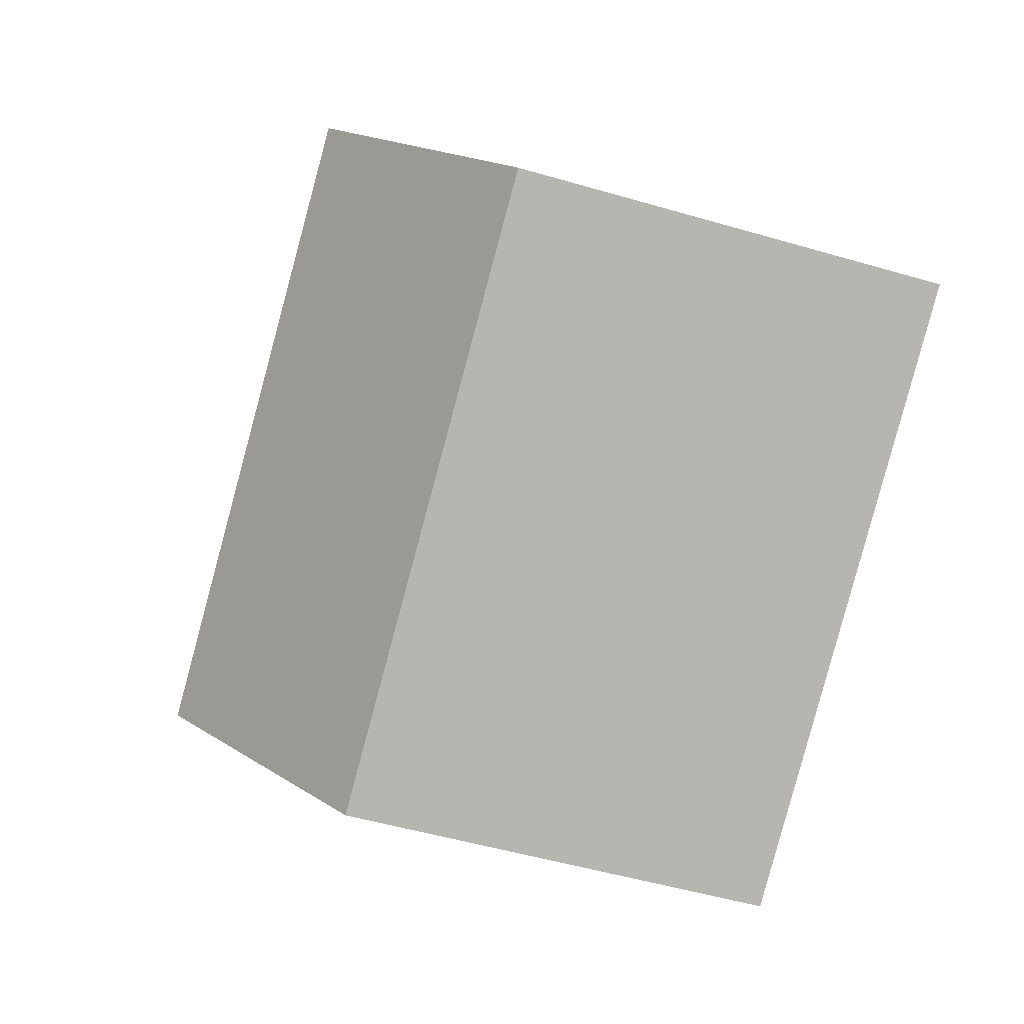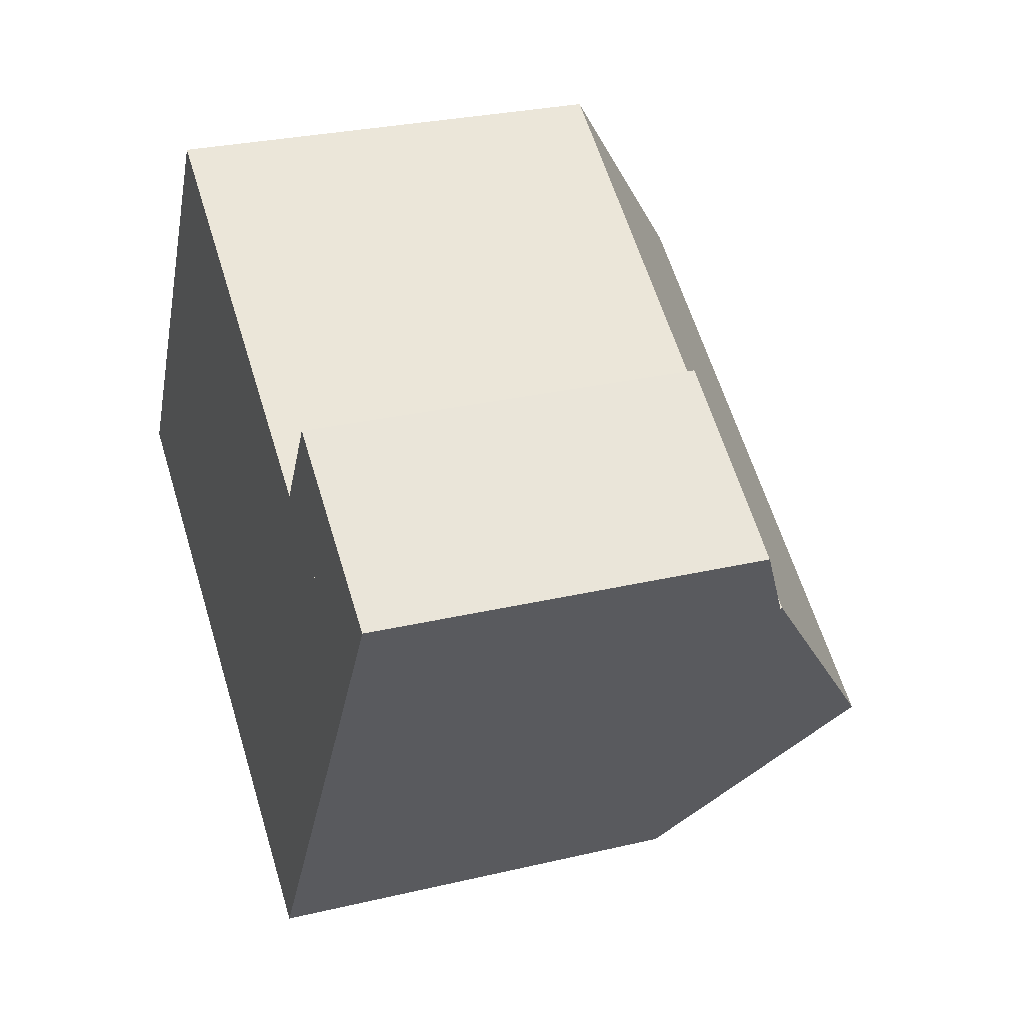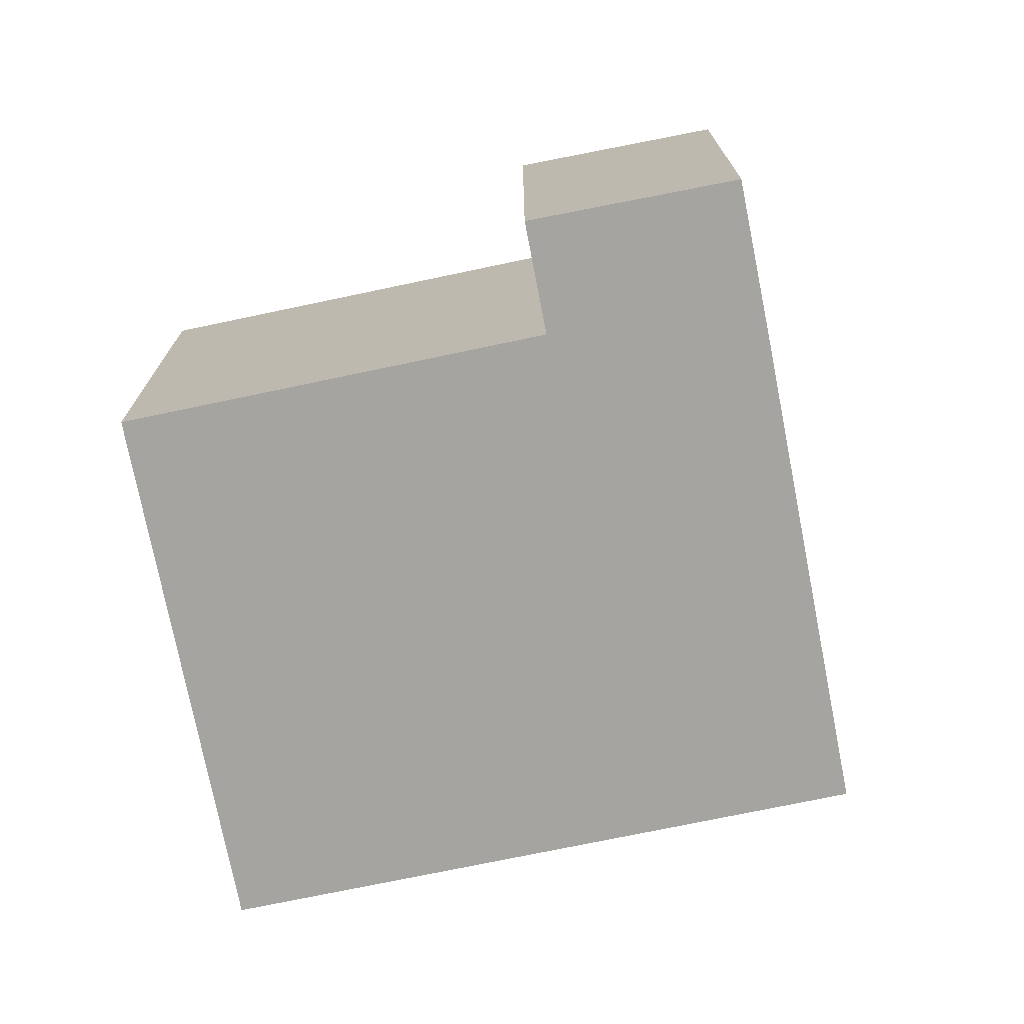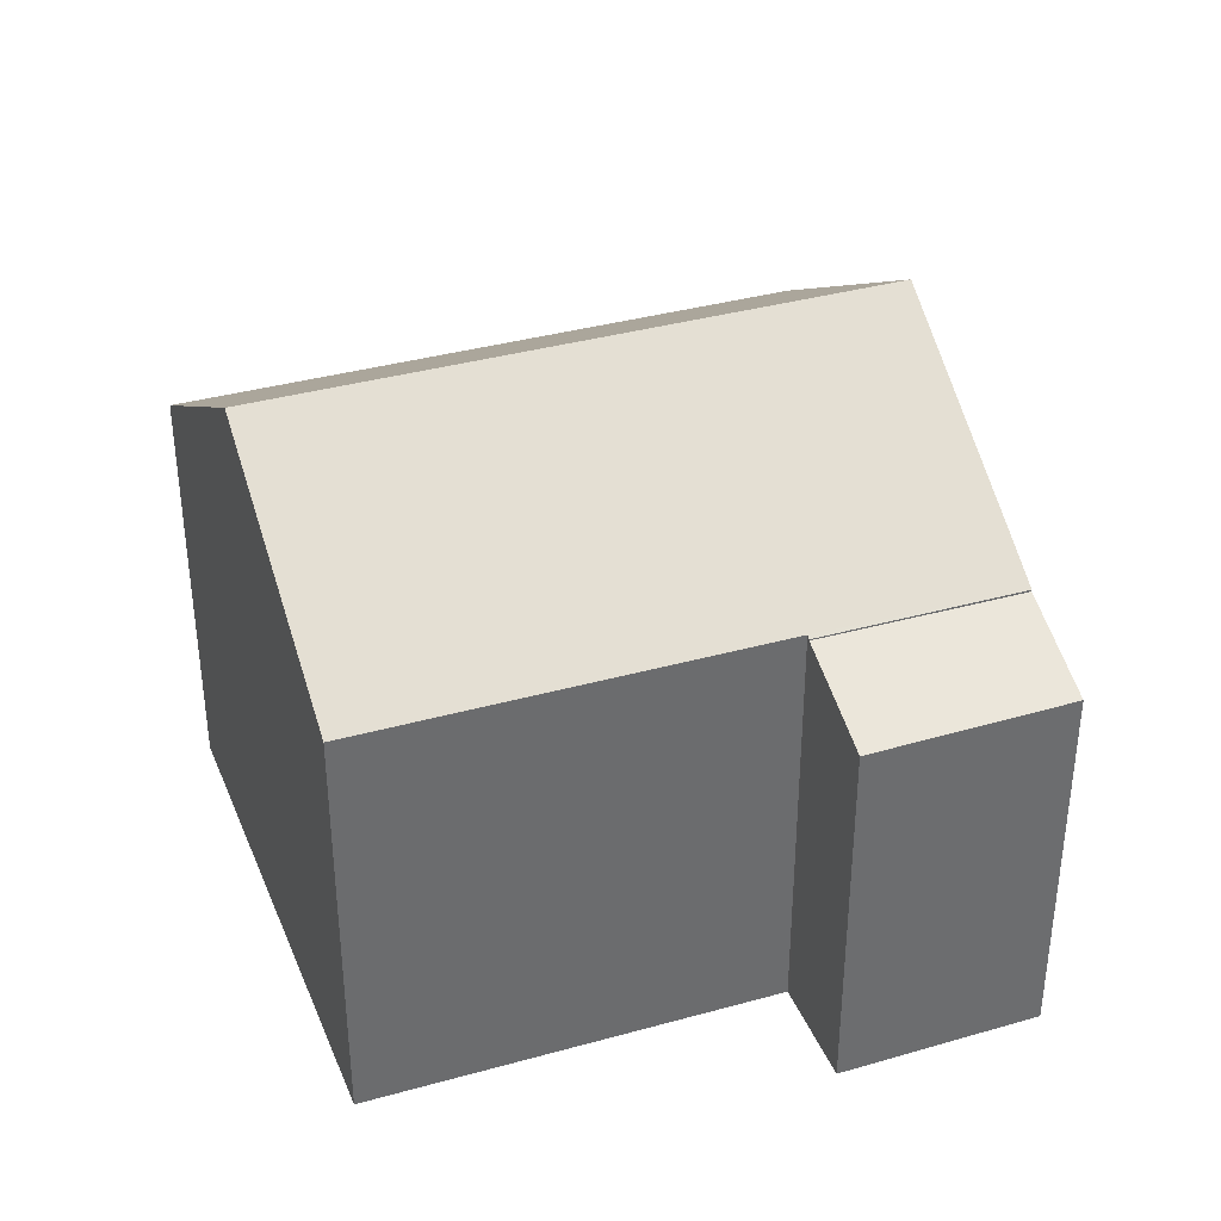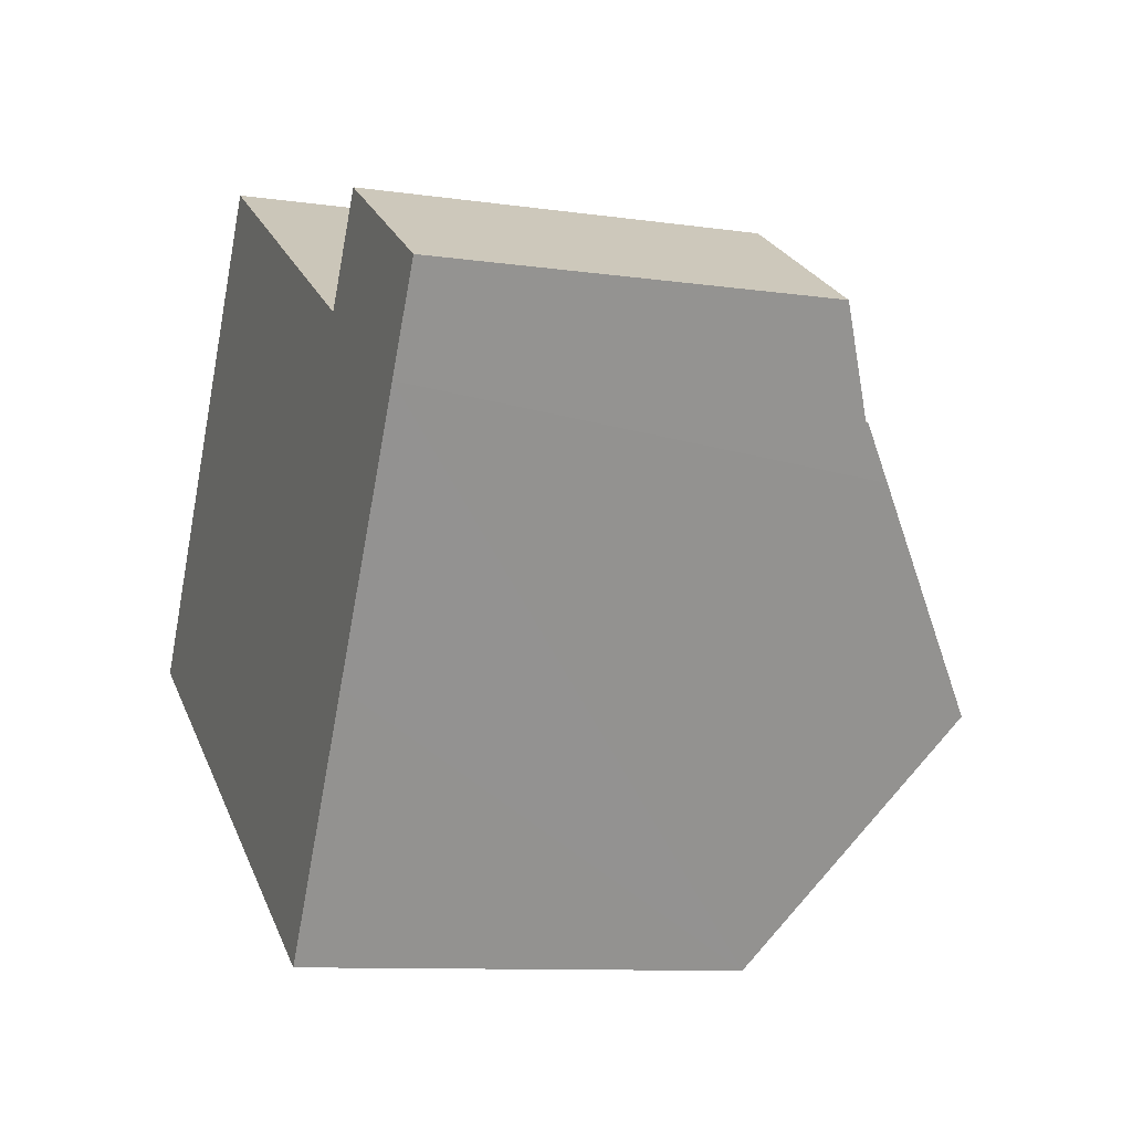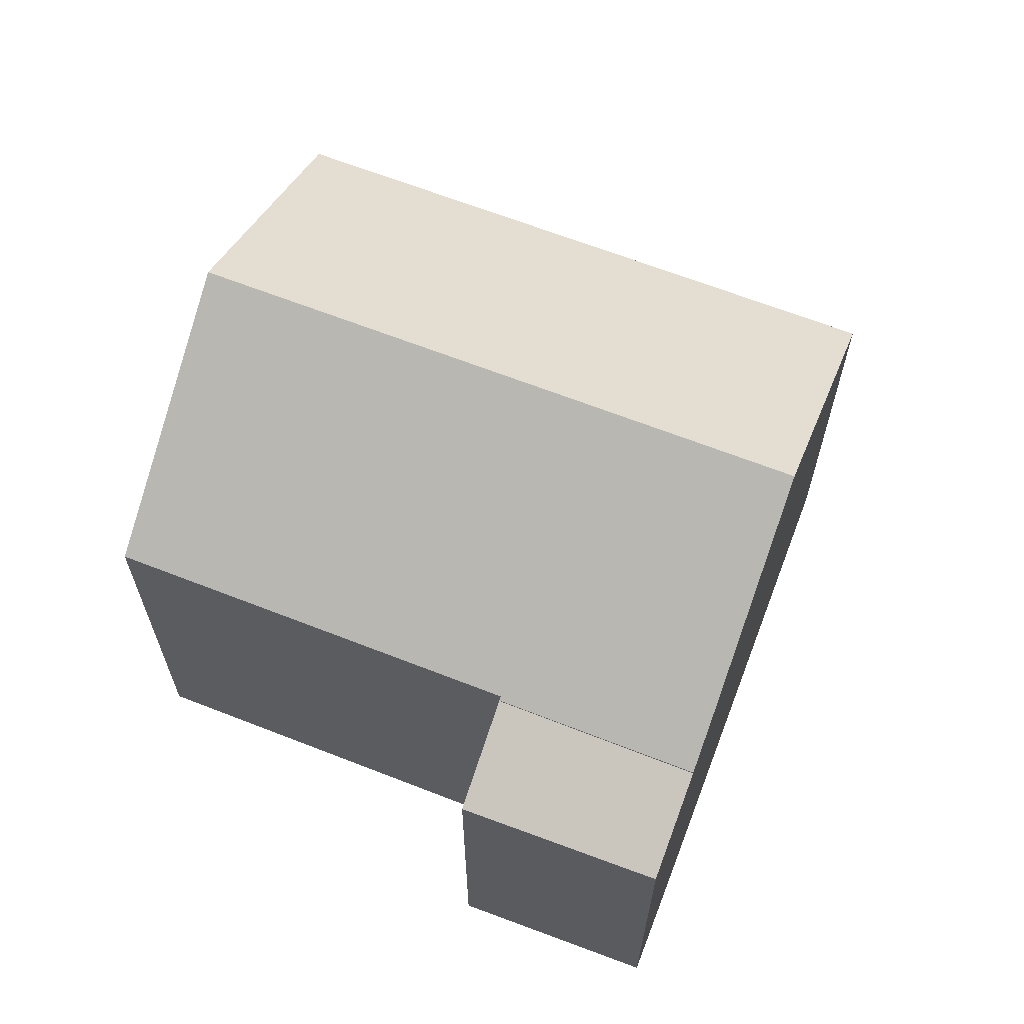
<metadata>
{"format":"obj","ext":"obj","renderer":"f3d","projection":"perspective","resolution":1024,"background":"white","views":[{"elev":-51.4,"azim":-107.6,"up":"+Z"},{"elev":28.3,"azim":70.3,"up":"+Z"},{"elev":-73.4,"azim":42.6,"up":"+Y"},{"elev":37.3,"azim":11.1,"up":"+Y"},{"elev":-9.9,"azim":69.5,"up":"+Z"},{"elev":65.4,"azim":52.2,"up":"+Y"}]}
</metadata>
<code>
v  21.18 10.86 3.406
v  16.51 10.92 6.064
v  16.57 10.86 6.147
v  3.6 14.99 5.797
v  12.85 14.99 0.301
v  20.48 11.67 2.243
v  17.58 14.99 -2.51
v  16.4 10.92 6.134
v  6.001 12.28 9.663
v  7.199 10.92 11.59
v  14.03 10.92 -8.336
v  9.307 10.92 -5.53
v  0 10.92 6.687e-16
v  0 0 0
v  3.6 -3.55e-16 5.797
v  7.199 -7.098e-16 11.59
v  6.001 -5.917e-16 9.663
v  16.51 -3.713e-16 6.064
v  16.57 -3.764e-16 6.147
v  16.4 -3.756e-16 6.134
v  21.18 -2.086e-16 3.406
v  17.58 1.537e-16 -2.51
v  14.03 5.104e-16 -8.336
v  20.48 -1.373e-16 2.243
v  9.307 3.386e-16 -5.53
v  16.57 10.83 6.147
v  21.61 10.48 4.118
v  21.18 10.81 3.406
v  22.56 9.748 5.703
v  18.02 9.732 8.498
v  18.02 -5.204e-16 8.498
v  22.56 -3.492e-16 5.703
v  21.61 -2.522e-16 4.118
g defaultobject
f 1 2 3
f 2 1 4
f 4 1 5
f 5 1 6
f 5 6 7
f 8 9 10
f 9 8 4
f 4 8 2
f 11 5 7
f 5 11 12
f 5 12 4
f 4 12 13
f 14 4 13
f 4 14 9
f 9 14 10
f 10 14 15
f 10 15 16
f 16 15 17
f 18 3 2
f 3 18 19
f 16 8 10
f 8 16 2
f 2 16 18
f 18 16 20
f 19 1 3
f 1 19 21
f 21 6 1
f 6 21 7
f 7 21 11
f 11 21 22
f 11 22 23
f 22 21 24
f 12 14 13
f 14 12 11
f 14 11 25
f 25 11 23
f 19 24 21
f 24 19 22
f 22 19 23
f 23 19 18
f 23 18 20
f 23 20 16
f 23 16 25
f 25 16 14
f 14 16 17
f 14 17 15
f 26 27 28
f 27 26 29
f 29 26 30
f 19 30 26
f 30 19 31
f 30 32 29
f 32 30 31
f 27 21 28
f 21 27 29
f 21 29 32
f 21 32 33
f 28 19 26
f 19 28 21
f 21 31 19
f 31 21 33
f 31 33 32

</code>
